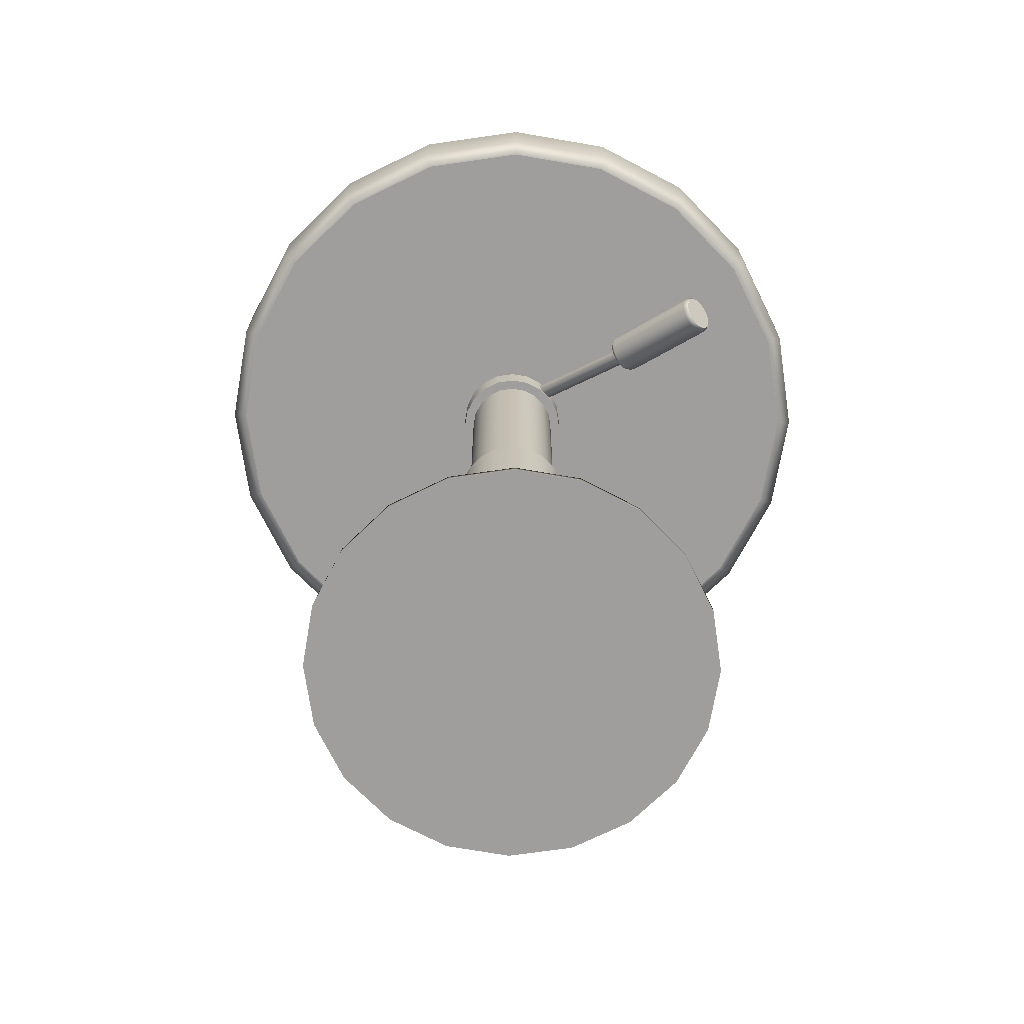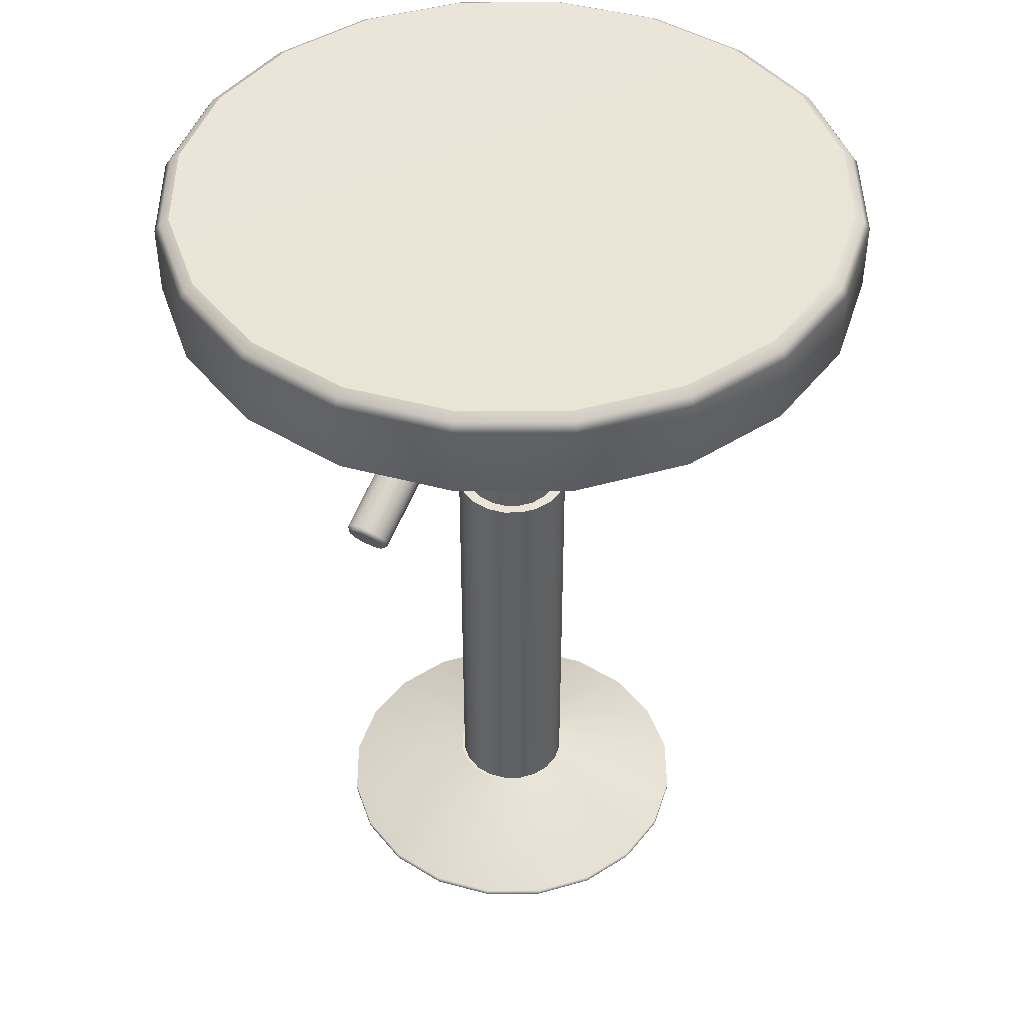
<metadata>
{"format":"obj","ext":"obj","renderer":"f3d","projection":"perspective","resolution":1024,"background":"white","views":[{"elev":-71.0,"azim":-72.8,"up":"+Y"},{"elev":44.3,"azim":8.6,"up":"+Y"}]}
</metadata>
<code>
g default
v -0.7815 9.135 2.159
v -0.7886 9.109 2.135
v -0.806 9.087 2.111
v -0.8319 9.073 2.09
v -0.8637 9.067 2.073
v -0.8985 9.071 2.063
v -0.9327 9.083 2.06
v -0.9631 9.102 2.065
v -0.9866 9.127 2.077
v -1.001 9.156 2.095
v -1.005 9.184 2.117
v -0.9976 9.21 2.141
v -0.9802 9.232 2.165
v -0.9544 9.246 2.186
v -0.9225 9.252 2.203
v -0.8877 9.248 2.213
v -0.8535 9.236 2.216
v -0.8231 9.217 2.211
v -0.7996 9.192 2.199
v -0.7853 9.163 2.182
v -0.2 10.42 0.5981
v -0.2071 10.39 0.5738
v -0.2245 10.37 0.5499
v -0.2503 10.36 0.5286
v -0.2822 10.35 0.5121
v -0.317 10.35 0.5018
v -0.3512 10.37 0.4989
v -0.3816 10.39 0.5037
v -0.4051 10.41 0.5156
v -0.4194 10.44 0.5334
v -0.4232 10.47 0.5556
v -0.4161 10.49 0.5798
v -0.3987 10.52 0.6037
v -0.3728 10.53 0.625
v -0.341 10.54 0.6415
v -0.3062 10.53 0.6518
v -0.272 10.52 0.6547
v -0.2416 10.5 0.6499
v -0.2181 10.48 0.6381
v -0.2038 10.45 0.6202
v -0.8931 9.16 2.138
v -0.3116 10.44 0.5768
g ChairAdjuster
f 1 2 22 21
f 2 3 23 22
f 3 4 24 23
f 4 5 25 24
f 5 6 26 25
f 6 7 27 26
f 7 8 28 27
f 8 9 29 28
f 9 10 30 29
f 10 11 31 30
f 11 12 32 31
f 12 13 33 32
f 13 14 34 33
f 14 15 35 34
f 15 16 36 35
f 16 17 37 36
f 17 18 38 37
f 18 19 39 38
f 19 20 40 39
f 20 1 21 40
f 2 1 41
f 3 2 41
f 4 3 41
f 5 4 41
f 6 5 41
f 7 6 41
f 8 7 41
f 9 8 41
f 10 9 41
f 11 10 41
f 12 11 41
f 13 12 41
f 14 13 41
f 15 14 41
f 16 15 41
f 17 16 41
f 18 17 41
f 19 18 41
f 20 19 41
f 1 20 41
f 21 22 42
f 22 23 42
f 23 24 42
f 24 25 42
f 25 26 42
f 26 27 42
f 27 28 42
f 28 29 42
f 29 30 42
f 30 31 42
f 31 32 42
f 32 33 42
f 33 34 42
f 34 35 42
f 35 36 42
f 36 37 42
f 37 38 42
f 38 39 42
f 39 40 42
f 40 21 42
g default
v 4.165 10.58 -1.353
v 3.543 10.58 -2.574
v 2.574 10.58 -3.543
v 1.353 10.58 -4.165
v -0 10.58 -4.38
v -1.353 10.58 -4.165
v -2.574 10.58 -3.543
v -3.543 10.58 -2.574
v -4.165 10.58 -1.353
v -4.38 10.58 -0
v -4.165 10.58 1.353
v -3.543 10.58 2.574
v -2.574 10.58 3.543
v -1.353 10.58 4.165
v -0 10.58 4.38
v 1.353 10.58 4.165
v 2.574 10.58 3.543
v 3.543 10.58 2.574
v 4.165 10.58 1.353
v 4.38 10.58 -0
v 4.167 11.71 -1.354
v 3.545 11.71 -2.575
v 2.575 11.71 -3.545
v 1.354 11.71 -4.167
v -0 11.71 -4.381
v -1.354 11.71 -4.167
v -2.575 11.71 -3.545
v -3.545 11.71 -2.575
v -4.167 11.71 -1.354
v -4.381 11.71 -0
v -4.167 11.71 1.354
v -3.545 11.71 2.575
v -2.575 11.71 3.545
v -1.354 11.71 4.167
v -0 11.71 4.381
v 1.354 11.71 4.167
v 2.575 11.71 3.545
v 3.545 11.71 2.575
v 4.167 11.71 1.354
v 4.381 11.71 -0
v -0 10.58 -0
v -0 11.66 -0
v 3.7 11.54 -2.688
v 4.35 11.54 -1.413
v 4.574 11.54 0
v 4.35 11.54 1.413
v 3.7 11.54 2.688
v 2.688 11.54 3.7
v 1.413 11.54 4.35
v -0 11.54 4.574
v -1.413 11.54 4.35
v -2.688 11.54 3.7
v -3.7 11.54 2.688
v -4.35 11.54 1.413
v -4.574 11.54 0
v -4.35 11.54 -1.413
v -3.7 11.54 -2.688
v -2.688 11.54 -3.7
v -1.413 11.54 -4.35
v 0 11.54 -4.574
v 1.413 11.54 -4.35
v 2.688 11.54 -3.7
v 3.7 10.62 -2.688
v 4.35 10.62 -1.413
v 4.574 10.62 0
v 4.35 10.62 1.413
v 3.7 10.62 2.688
v 2.688 10.62 3.7
v 1.413 10.62 4.35
v -0 10.62 4.574
v -1.413 10.62 4.35
v -2.688 10.62 3.7
v -3.7 10.62 2.688
v -4.35 10.62 1.413
v -4.574 10.62 0
v -4.35 10.62 -1.413
v -3.7 10.62 -2.688
v -2.688 10.62 -3.7
v -1.413 10.62 -4.35
v 0 10.62 -4.574
v 1.413 10.62 -4.35
v 2.688 10.62 -3.7
v -1.391 11.64 -4.28
v -0 11.64 -4.5
v 1.391 11.64 -4.28
v 2.645 11.64 -3.641
v 3.641 11.64 -2.645
v 4.28 11.64 -1.391
v 4.5 11.64 -0
v 4.28 11.64 1.391
v 3.641 11.64 2.645
v 2.645 11.64 3.641
v 1.391 11.64 4.28
v -0 11.64 4.5
v -1.391 11.64 4.28
v -2.645 11.64 3.641
v -3.641 11.64 2.645
v -4.28 11.64 1.391
v -4.5 11.64 -0
v -4.28 11.64 -1.391
v -3.641 11.64 -2.645
v -2.645 11.64 -3.641
g ChairSeat
f 43 44 105 106
f 44 45 124 105
f 45 46 123 124
f 46 47 122 123
f 47 48 121 122
f 48 49 120 121
f 49 50 119 120
f 50 51 118 119
f 51 52 117 118
f 52 53 116 117
f 53 54 115 116
f 54 55 114 115
f 55 56 113 114
f 56 57 112 113
f 57 58 111 112
f 58 59 110 111
f 59 60 109 110
f 60 61 108 109
f 61 62 107 108
f 62 43 106 107
f 44 43 83
f 45 44 83
f 46 45 83
f 47 46 83
f 48 47 83
f 49 48 83
f 50 49 83
f 51 50 83
f 52 51 83
f 53 52 83
f 54 53 83
f 55 54 83
f 56 55 83
f 57 56 83
f 58 57 83
f 59 58 83
f 60 59 83
f 61 60 83
f 62 61 83
f 43 62 83
f 63 64 84
f 64 65 84
f 65 66 84
f 66 67 84
f 67 68 84
f 68 69 84
f 69 70 84
f 70 71 84
f 71 72 84
f 72 73 84
f 73 74 84
f 74 75 84
f 75 76 84
f 76 77 84
f 77 78 84
f 78 79 84
f 79 80 84
f 80 81 84
f 81 82 84
f 82 63 84
f 86 85 129 130
f 87 86 130 131
f 88 87 131 132
f 89 88 132 133
f 90 89 133 134
f 91 90 134 135
f 92 91 135 136
f 93 92 136 137
f 94 93 137 138
f 95 94 138 139
f 96 95 139 140
f 97 96 140 141
f 98 97 141 142
f 99 98 142 143
f 100 99 143 144
f 101 100 144 125
f 102 101 125 126
f 103 102 126 127
f 104 103 127 128
f 85 104 128 129
f 106 105 85 86
f 107 106 86 87
f 108 107 87 88
f 109 108 88 89
f 110 109 89 90
f 111 110 90 91
f 112 111 91 92
f 113 112 92 93
f 114 113 93 94
f 115 114 94 95
f 116 115 95 96
f 117 116 96 97
f 118 117 97 98
f 119 118 98 99
f 120 119 99 100
f 121 120 100 101
f 122 121 101 102
f 123 122 102 103
f 124 123 103 104
f 105 124 104 85
f 126 125 68 67
f 127 126 67 66
f 128 127 66 65
f 129 128 65 64
f 130 129 64 63
f 131 130 63 82
f 132 131 82 81
f 133 132 81 80
f 134 133 80 79
f 135 134 79 78
f 136 135 78 77
f 137 136 77 76
f 138 137 76 75
f 139 138 75 74
f 140 139 74 73
f 141 140 73 72
f 142 141 72 71
f 143 142 71 70
f 144 143 70 69
f 125 144 69 68
g default
v 0.7286 10.19 -0.2367
v 0.6198 10.19 -0.4503
v 0.4503 10.19 -0.6198
v 0.2367 10.19 -0.7286
v 0 10.19 -0.7661
v -0.2367 10.19 -0.7286
v -0.4503 10.19 -0.6198
v -0.6198 10.19 -0.4503
v -0.7286 10.19 -0.2367
v -0.7661 10.19 0
v -0.7286 10.19 0.2367
v -0.6198 10.19 0.4503
v -0.4503 10.19 0.6198
v -0.2367 10.19 0.7286
v -0 10.19 0.7661
v 0.2367 10.19 0.7286
v 0.4503 10.19 0.6198
v 0.6198 10.19 0.4503
v 0.7286 10.19 0.2367
v 0.7661 10.19 0
v 0.7286 10.58 -0.2367
v 0.6198 10.58 -0.4503
v 0.4503 10.58 -0.6198
v 0.2367 10.58 -0.7286
v 0 10.58 -0.7661
v -0.2367 10.58 -0.7286
v -0.4503 10.58 -0.6198
v -0.6198 10.58 -0.4503
v -0.7286 10.58 -0.2367
v -0.7661 10.58 0
v -0.7286 10.58 0.2367
v -0.6198 10.58 0.4503
v -0.4503 10.58 0.6198
v -0.2367 10.58 0.7286
v -0 10.58 0.7661
v 0.2367 10.58 0.7286
v 0.4503 10.58 0.6198
v 0.6198 10.58 0.4503
v 0.7286 10.58 0.2367
v 0.7661 10.58 0
v 0 10.19 0
v 0 10.58 0
g ChairSeatBottom
f 145 146 166 165
f 146 147 167 166
f 147 148 168 167
f 148 149 169 168
f 149 150 170 169
f 150 151 171 170
f 151 152 172 171
f 152 153 173 172
f 153 154 174 173
f 154 155 175 174
f 155 156 176 175
f 156 157 177 176
f 157 158 178 177
f 158 159 179 178
f 159 160 180 179
f 160 161 181 180
f 161 162 182 181
f 162 163 183 182
f 163 164 184 183
f 164 145 165 184
f 146 145 185
f 147 146 185
f 148 147 185
f 149 148 185
f 150 149 185
f 151 150 185
f 152 151 185
f 153 152 185
f 154 153 185
f 155 154 185
f 156 155 185
f 157 156 185
f 158 157 185
f 159 158 185
f 160 159 185
f 161 160 185
f 162 161 185
f 163 162 185
f 164 163 185
f 145 164 185
f 165 166 186
f 166 167 186
f 167 168 186
f 168 169 186
f 169 170 186
f 170 171 186
f 171 172 186
f 172 173 186
f 173 174 186
f 174 175 186
f 175 176 186
f 176 177 186
f 177 178 186
f 178 179 186
f 179 180 186
f 180 181 186
f 181 182 186
f 182 183 186
f 183 184 186
f 184 165 186
g default
v 0.7286 0.7047 -0.2367
v 0.6198 0.7047 -0.4503
v 0.4503 0.7047 -0.6198
v 0.2367 0.7047 -0.7286
v 0 0.7047 -0.7661
v -0.2367 0.7047 -0.7286
v -0.4503 0.7047 -0.6198
v -0.6198 0.7047 -0.4503
v -0.7286 0.7047 -0.2367
v -0.7661 0.7047 0
v -0.7286 0.7047 0.2367
v -0.6198 0.7047 0.4503
v -0.4503 0.7047 0.6198
v -0.2367 0.7047 0.7286
v -0 0.7047 0.7661
v 0.2367 0.7047 0.7286
v 0.4503 0.7047 0.6198
v 0.6198 0.7047 0.4503
v 0.7286 0.7047 0.2367
v 0.7661 0.7047 0
v 0.7286 6.594 -0.2367
v 0.6198 6.594 -0.4503
v 0.4503 6.594 -0.6198
v 0.2367 6.594 -0.7286
v 0 6.594 -0.7661
v -0.2367 6.594 -0.7286
v -0.4503 6.594 -0.6198
v -0.6198 6.594 -0.4503
v -0.7286 6.594 -0.2367
v -0.7661 6.594 0
v -0.7286 6.594 0.2367
v -0.6198 6.594 0.4503
v -0.4503 6.594 0.6198
v -0.2367 6.594 0.7286
v -0 6.594 0.7661
v 0.2367 6.594 0.7286
v 0.4503 6.594 0.6198
v 0.6198 6.594 0.4503
v 0.7286 6.594 0.2367
v 0.7661 6.594 0
v 0 0.7047 0
v 0 6.594 0
g ChairMiddleBottom
f 187 188 208 207
f 188 189 209 208
f 189 190 210 209
f 190 191 211 210
f 191 192 212 211
f 192 193 213 212
f 193 194 214 213
f 194 195 215 214
f 195 196 216 215
f 196 197 217 216
f 197 198 218 217
f 198 199 219 218
f 199 200 220 219
f 200 201 221 220
f 201 202 222 221
f 202 203 223 222
f 203 204 224 223
f 204 205 225 224
f 205 206 226 225
f 206 187 207 226
f 188 187 227
f 189 188 227
f 190 189 227
f 191 190 227
f 192 191 227
f 193 192 227
f 194 193 227
f 195 194 227
f 196 195 227
f 197 196 227
f 198 197 227
f 199 198 227
f 200 199 227
f 201 200 227
f 202 201 227
f 203 202 227
f 204 203 227
f 205 204 227
f 206 205 227
f 187 206 227
f 207 208 228
f 208 209 228
f 209 210 228
f 210 211 228
f 211 212 228
f 212 213 228
f 213 214 228
f 214 215 228
f 215 216 228
f 216 217 228
f 217 218 228
f 218 219 228
f 219 220 228
f 220 221 228
f 221 222 228
f 222 223 228
f 223 224 228
f 224 225 228
f 225 226 228
f 226 207 228
g default
v -1.158 8.347 3.424
v -1.193 8.303 3.387
v -1.243 8.273 3.353
v -1.303 8.261 3.325
v -1.394 8.275 3.299
v -1.482 8.306 3.284
v -1.536 8.347 3.286
v -1.577 8.399 3.3
v -1.599 8.459 3.323
v -1.603 8.518 3.354
v -1.586 8.573 3.39
v -1.551 8.618 3.426
v -1.5 8.648 3.46
v -1.44 8.66 3.489
v -1.349 8.646 3.514
v -1.261 8.614 3.53
v -1.207 8.574 3.527
v -1.167 8.521 3.514
v -1.144 8.462 3.49
v -1.141 8.402 3.459
v -0.6747 9.049 2.114
v -0.7121 9.002 2.075
v -0.7654 8.97 2.039
v -0.8293 8.957 2.009
v -0.9189 8.97 1.983
v -1.006 9.002 1.969
v -1.063 9.045 1.971
v -1.106 9.101 1.985
v -1.131 9.164 2.01
v -1.134 9.227 2.043
v -1.116 9.286 2.081
v -1.079 9.333 2.12
v -1.025 9.365 2.156
v -0.9614 9.378 2.186
v -0.8718 9.365 2.212
v -0.7845 9.333 2.226
v -0.7273 9.29 2.224
v -0.6844 9.234 2.21
v -0.6601 9.171 2.185
v -0.6568 9.108 2.152
v -1.372 8.46 3.407
v -0.8954 9.167 2.097
v -1.603 8.627 3.349
v -1.625 8.554 3.302
v -1.621 8.475 3.261
v -1.59 8.397 3.231
v -1.537 8.328 3.213
v -1.466 8.275 3.21
v -1.384 8.242 3.222
v -1.3 8.233 3.248
v -1.22 8.249 3.285
v -1.154 8.288 3.33
v -1.108 8.346 3.378
v -1.086 8.419 3.425
v -1.09 8.498 3.466
v -1.12 8.576 3.497
v -1.173 8.645 3.515
v -1.244 8.699 3.518
v -1.326 8.732 3.506
v -1.411 8.741 3.48
v -1.49 8.725 3.442
v -1.556 8.685 3.397
v -1.116 9.336 2.183
v -1.162 9.277 2.135
v -1.184 9.205 2.088
v -1.18 9.126 2.047
v -1.15 9.048 2.016
v -1.097 8.979 1.999
v -1.026 8.925 1.996
v -0.9441 8.892 2.008
v -0.8594 8.883 2.034
v -0.7801 8.899 2.071
v -0.714 8.938 2.116
v -0.6676 8.997 2.164
v -0.6453 9.069 2.211
v -0.6495 9.148 2.252
v -0.6796 9.226 2.283
v -0.7328 9.295 2.301
v -0.8038 9.349 2.304
v -0.8857 9.382 2.291
v -0.9704 9.391 2.266
v -1.05 9.375 2.228
g ChairHandle
f 229 230 280 281
f 230 231 279 280
f 231 232 278 279
f 232 233 277 278
f 233 234 276 277
f 234 235 275 276
f 235 236 274 275
f 236 237 273 274
f 237 238 272 273
f 238 239 271 272
f 239 240 290 271
f 240 241 289 290
f 241 242 288 289
f 242 243 287 288
f 243 244 286 287
f 244 245 285 286
f 245 246 284 285
f 246 247 283 284
f 247 248 282 283
f 248 229 281 282
f 230 229 269
f 231 230 269
f 232 231 269
f 233 232 269
f 234 233 269
f 235 234 269
f 236 235 269
f 237 236 269
f 238 237 269
f 239 238 269
f 240 239 269
f 241 240 269
f 242 241 269
f 243 242 269
f 244 243 269
f 245 244 269
f 246 245 269
f 247 246 269
f 248 247 269
f 229 248 269
f 249 250 270
f 250 251 270
f 251 252 270
f 252 253 270
f 253 254 270
f 254 255 270
f 255 256 270
f 256 257 270
f 257 258 270
f 258 259 270
f 259 260 270
f 260 261 270
f 261 262 270
f 262 263 270
f 263 264 270
f 264 265 270
f 265 266 270
f 266 267 270
f 267 268 270
f 268 249 270
f 272 271 292 293
f 273 272 293 294
f 274 273 294 295
f 275 274 295 296
f 276 275 296 297
f 277 276 297 298
f 278 277 298 299
f 279 278 299 300
f 280 279 300 301
f 281 280 301 302
f 282 281 302 303
f 283 282 303 304
f 284 283 304 305
f 285 284 305 306
f 286 285 306 307
f 287 286 307 308
f 288 287 308 309
f 289 288 309 310
f 290 289 310 291
f 271 290 291 292
f 292 291 260 259
f 293 292 259 258
f 294 293 258 257
f 295 294 257 256
f 296 295 256 255
f 297 296 255 254
f 298 297 254 253
f 299 298 253 252
f 300 299 252 251
f 301 300 251 250
f 302 301 250 249
f 303 302 249 268
f 304 303 268 267
f 305 304 267 266
f 306 305 266 265
f 307 306 265 264
f 308 307 264 263
f 309 308 263 262
f 310 309 262 261
f 291 310 261 260
g default
v 2.42 0.02192 -0.7865
v 2.059 0.02192 -1.496
v 1.496 0.02192 -2.059
v 0.7865 0.02192 -2.42
v -0 0.02192 -2.545
v -0.7865 0.02192 -2.42
v -1.496 0.02192 -2.059
v -2.059 0.02192 -1.496
v -2.42 0.02192 -0.7865
v -2.545 0.02192 -0
v -2.42 0.02192 0.7865
v -2.059 0.02192 1.496
v -1.496 0.02192 2.059
v -0.7865 0.02192 2.42
v -0 0.02192 2.545
v 0.7864 0.02192 2.42
v 1.496 0.02192 2.059
v 2.059 0.02192 1.496
v 2.42 0.02192 0.7864
v 2.545 0.02192 -0
v 0.7654 0.7047 -0.2487
v 0.6511 0.7047 -0.4731
v 0.4731 0.7047 -0.6511
v 0.2487 0.7047 -0.7654
v -0 0.7047 -0.8048
v -0.2487 0.7047 -0.7654
v -0.4731 0.7047 -0.6511
v -0.6511 0.7047 -0.4731
v -0.7654 0.7047 -0.2487
v -0.8048 0.7047 -0
v -0.7654 0.7047 0.2487
v -0.6511 0.7047 0.4731
v -0.4731 0.7047 0.6511
v -0.2487 0.7047 0.7654
v -0 0.7047 0.8048
v 0.2487 0.7047 0.7654
v 0.4731 0.7047 0.6511
v 0.6511 0.7047 0.4731
v 0.7654 0.7047 0.2487
v 0.8048 0.7047 -0
v -0 0.02192 -0
v -0 0.7047 -0
v -2.539 0.1035 -0
v -2.415 0.1035 -0.7847
v -2.054 0.1035 -1.493
v -1.493 0.1035 -2.054
v -0.7847 0.1035 -2.415
v -0 0.1035 -2.539
v 0.7847 0.1035 -2.415
v 1.493 0.1035 -2.054
v 2.054 0.1035 -1.493
v 2.415 0.1035 -0.7847
v 2.539 0.1035 -0
v 2.415 0.1035 0.7847
v 2.054 0.1035 1.493
v 1.493 0.1035 2.054
v 0.7847 0.1035 2.415
v -0 0.1035 2.539
v -0.7847 0.1035 2.415
v -1.493 0.1035 2.054
v -2.054 0.1035 1.493
v -2.415 0.1035 0.7847
g ChairBottom
f 311 312 361 362
f 312 313 360 361
f 313 314 359 360
f 314 315 358 359
f 315 316 357 358
f 316 317 356 357
f 317 318 355 356
f 318 319 354 355
f 319 320 353 354
f 320 321 372 353
f 321 322 371 372
f 322 323 370 371
f 323 324 369 370
f 324 325 368 369
f 325 326 367 368
f 326 327 366 367
f 327 328 365 366
f 328 329 364 365
f 329 330 363 364
f 330 311 362 363
f 312 311 351
f 313 312 351
f 314 313 351
f 315 314 351
f 316 315 351
f 317 316 351
f 318 317 351
f 319 318 351
f 320 319 351
f 321 320 351
f 322 321 351
f 323 322 351
f 324 323 351
f 325 324 351
f 326 325 351
f 327 326 351
f 328 327 351
f 329 328 351
f 330 329 351
f 311 330 351
f 331 332 352
f 332 333 352
f 333 334 352
f 334 335 352
f 335 336 352
f 336 337 352
f 337 338 352
f 338 339 352
f 339 340 352
f 340 341 352
f 341 342 352
f 342 343 352
f 343 344 352
f 344 345 352
f 345 346 352
f 346 347 352
f 347 348 352
f 348 349 352
f 349 350 352
f 350 331 352
f 354 353 340 339
f 355 354 339 338
f 356 355 338 337
f 357 356 337 336
f 358 357 336 335
f 359 358 335 334
f 360 359 334 333
f 361 360 333 332
f 362 361 332 331
f 363 362 331 350
f 364 363 350 349
f 365 364 349 348
f 366 365 348 347
f 367 366 347 346
f 368 367 346 345
f 369 368 345 344
f 370 369 344 343
f 371 370 343 342
f 372 371 342 341
f 353 372 341 340
g default
v 0.5961 6.594 -0.1937
v 0.5071 6.594 -0.3684
v 0.3684 6.594 -0.5071
v 0.1937 6.594 -0.5961
v 0 6.594 -0.6268
v -0.1937 6.594 -0.5961
v -0.3684 6.594 -0.5071
v -0.5071 6.594 -0.3684
v -0.5961 6.594 -0.1937
v -0.6268 6.594 0
v -0.5961 6.594 0.1937
v -0.5071 6.594 0.3684
v -0.3684 6.594 0.5071
v -0.1937 6.594 0.5961
v -0 6.594 0.6268
v 0.1937 6.594 0.5961
v 0.3684 6.594 0.5071
v 0.5071 6.594 0.3684
v 0.5961 6.594 0.1937
v 0.6268 6.594 0
v 0.5961 10.19 -0.1937
v 0.5071 10.19 -0.3684
v 0.3684 10.19 -0.5071
v 0.1937 10.19 -0.5961
v 0 10.19 -0.6268
v -0.1937 10.19 -0.5961
v -0.3684 10.19 -0.5071
v -0.5071 10.19 -0.3684
v -0.5961 10.19 -0.1937
v -0.6268 10.19 0
v -0.5961 10.19 0.1937
v -0.5071 10.19 0.3684
v -0.3684 10.19 0.5071
v -0.1937 10.19 0.5961
v -0 10.19 0.6268
v 0.1937 10.19 0.5961
v 0.3684 10.19 0.5071
v 0.5071 10.19 0.3684
v 0.5961 10.19 0.1937
v 0.6268 10.19 0
v 0 6.594 0
v 0 10.19 0
g ChairMiddleTop
f 373 374 394 393
f 374 375 395 394
f 375 376 396 395
f 376 377 397 396
f 377 378 398 397
f 378 379 399 398
f 379 380 400 399
f 380 381 401 400
f 381 382 402 401
f 382 383 403 402
f 383 384 404 403
f 384 385 405 404
f 385 386 406 405
f 386 387 407 406
f 387 388 408 407
f 388 389 409 408
f 389 390 410 409
f 390 391 411 410
f 391 392 412 411
f 392 373 393 412
f 374 373 413
f 375 374 413
f 376 375 413
f 377 376 413
f 378 377 413
f 379 378 413
f 380 379 413
f 381 380 413
f 382 381 413
f 383 382 413
f 384 383 413
f 385 384 413
f 386 385 413
f 387 386 413
f 388 387 413
f 389 388 413
f 390 389 413
f 391 390 413
f 392 391 413
f 373 392 413
f 393 394 414
f 394 395 414
f 395 396 414
f 396 397 414
f 397 398 414
f 398 399 414
f 399 400 414
f 400 401 414
f 401 402 414
f 402 403 414
f 403 404 414
f 404 405 414
f 405 406 414
f 406 407 414
f 407 408 414
f 408 409 414
f 409 410 414
f 410 411 414
f 411 412 414
f 412 393 414

</code>
